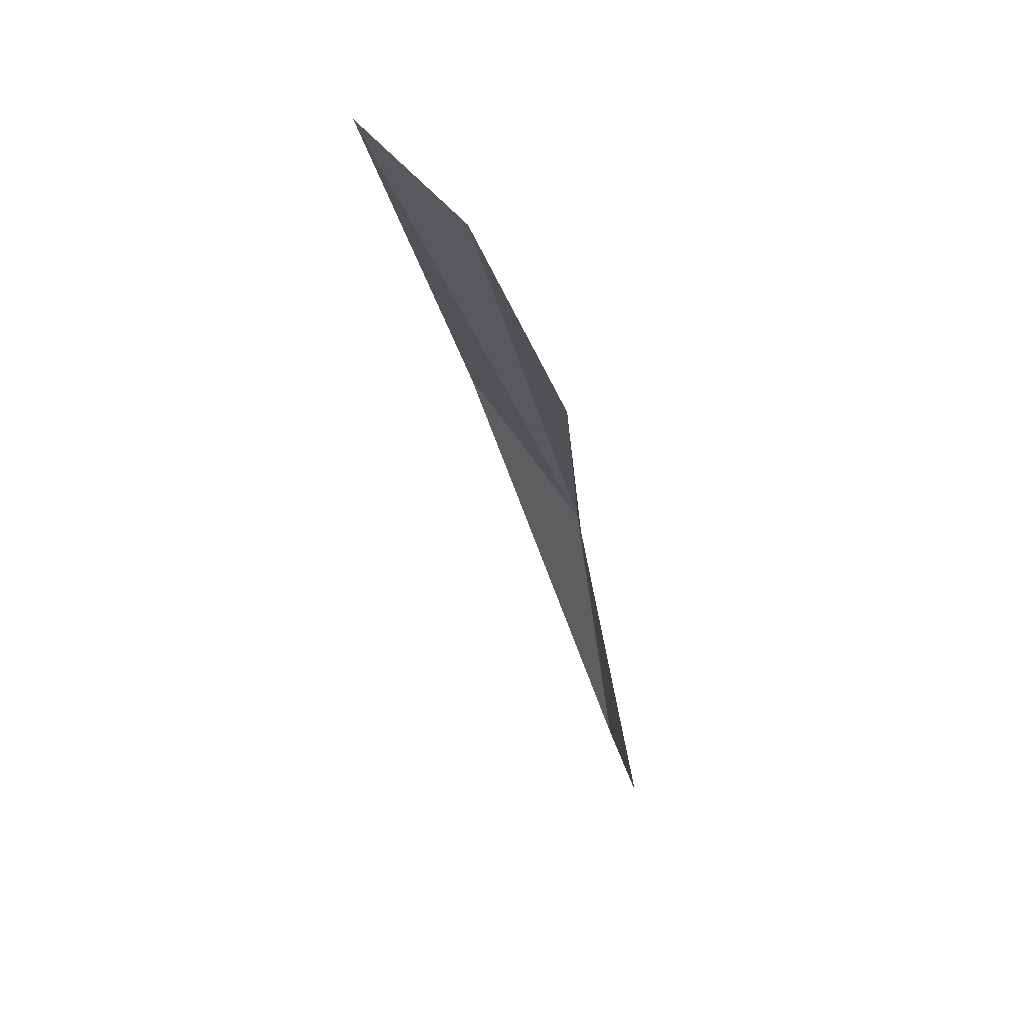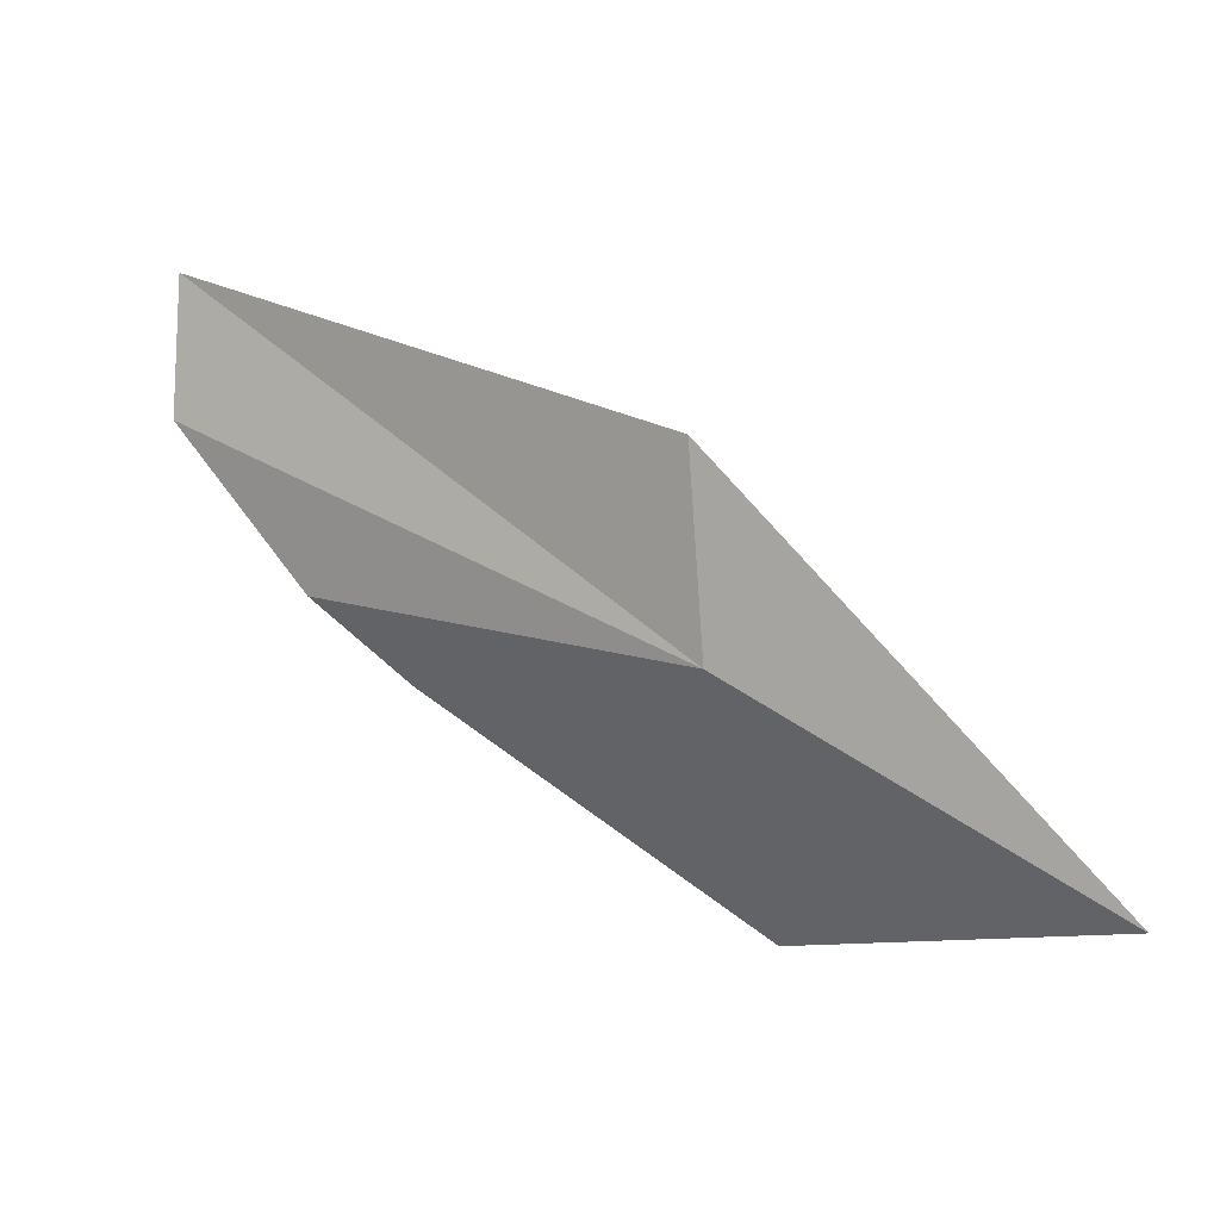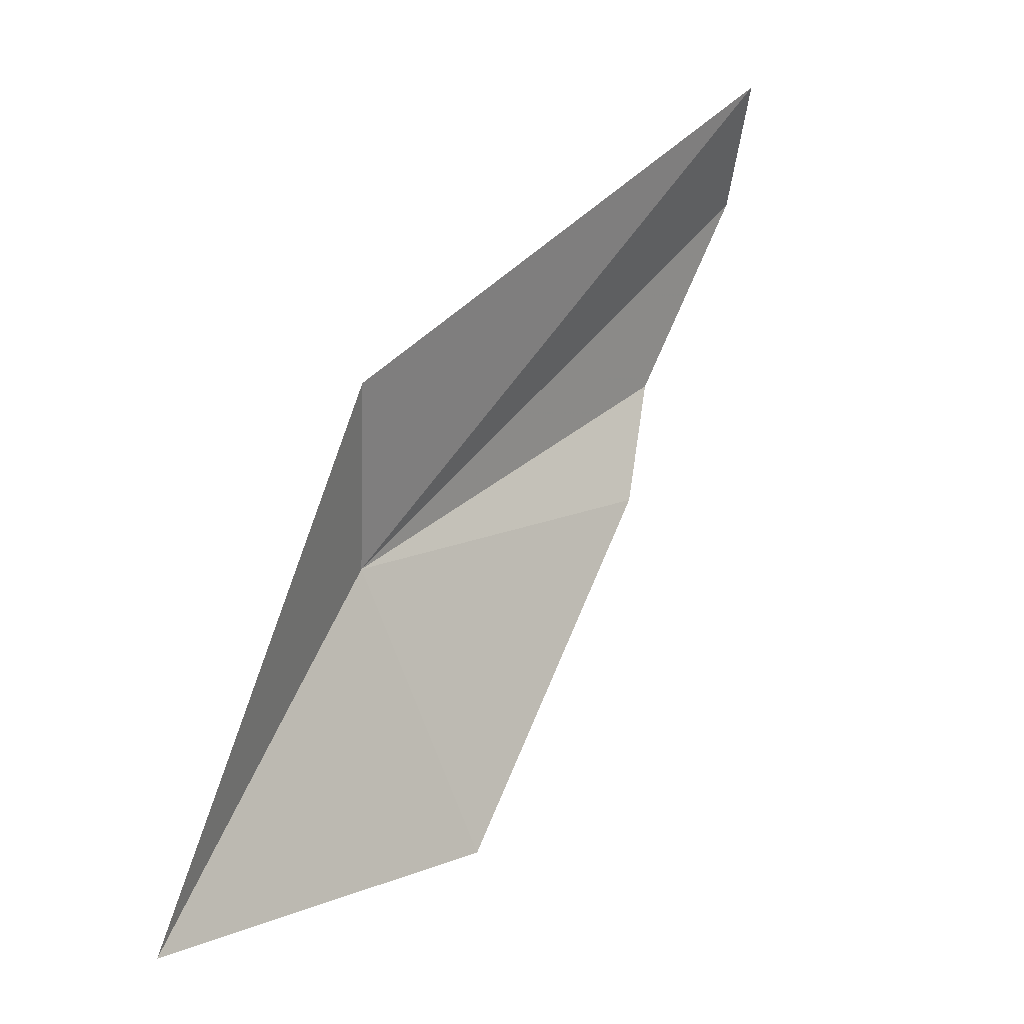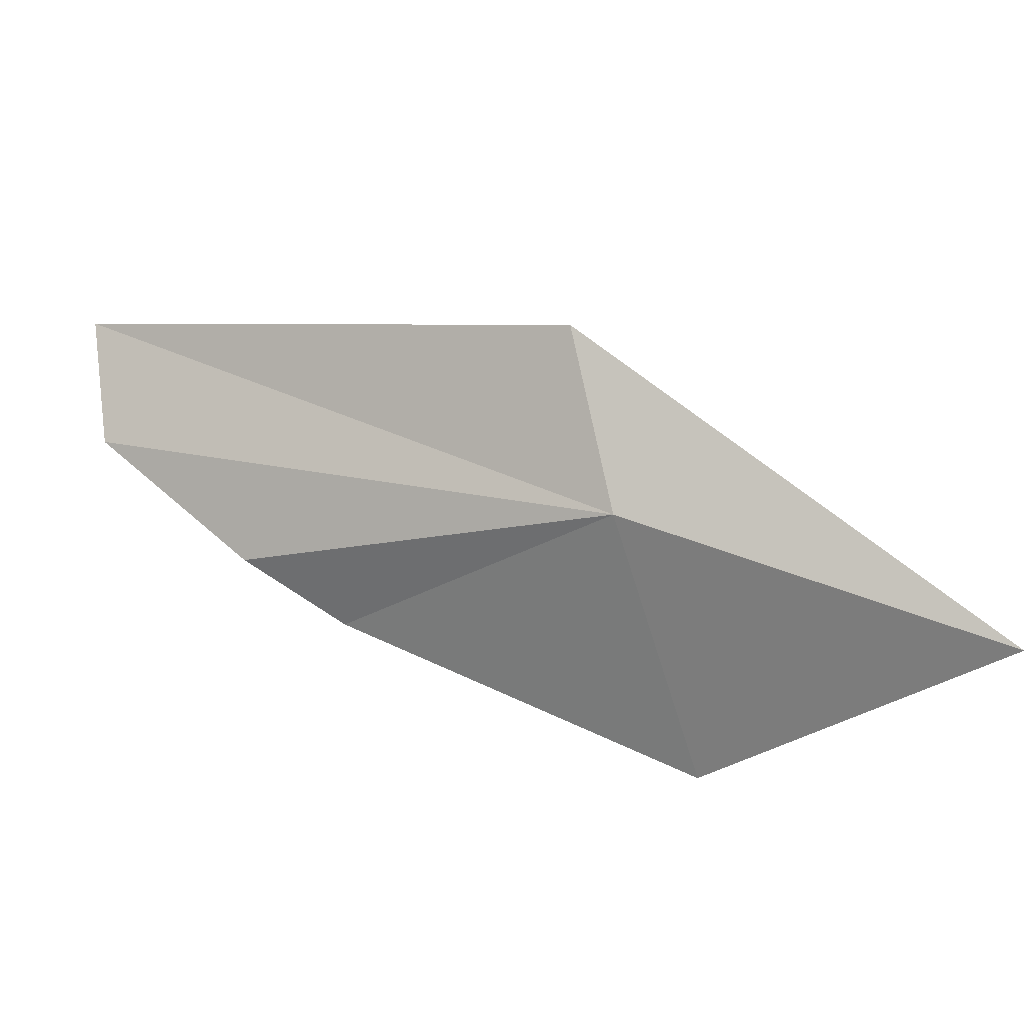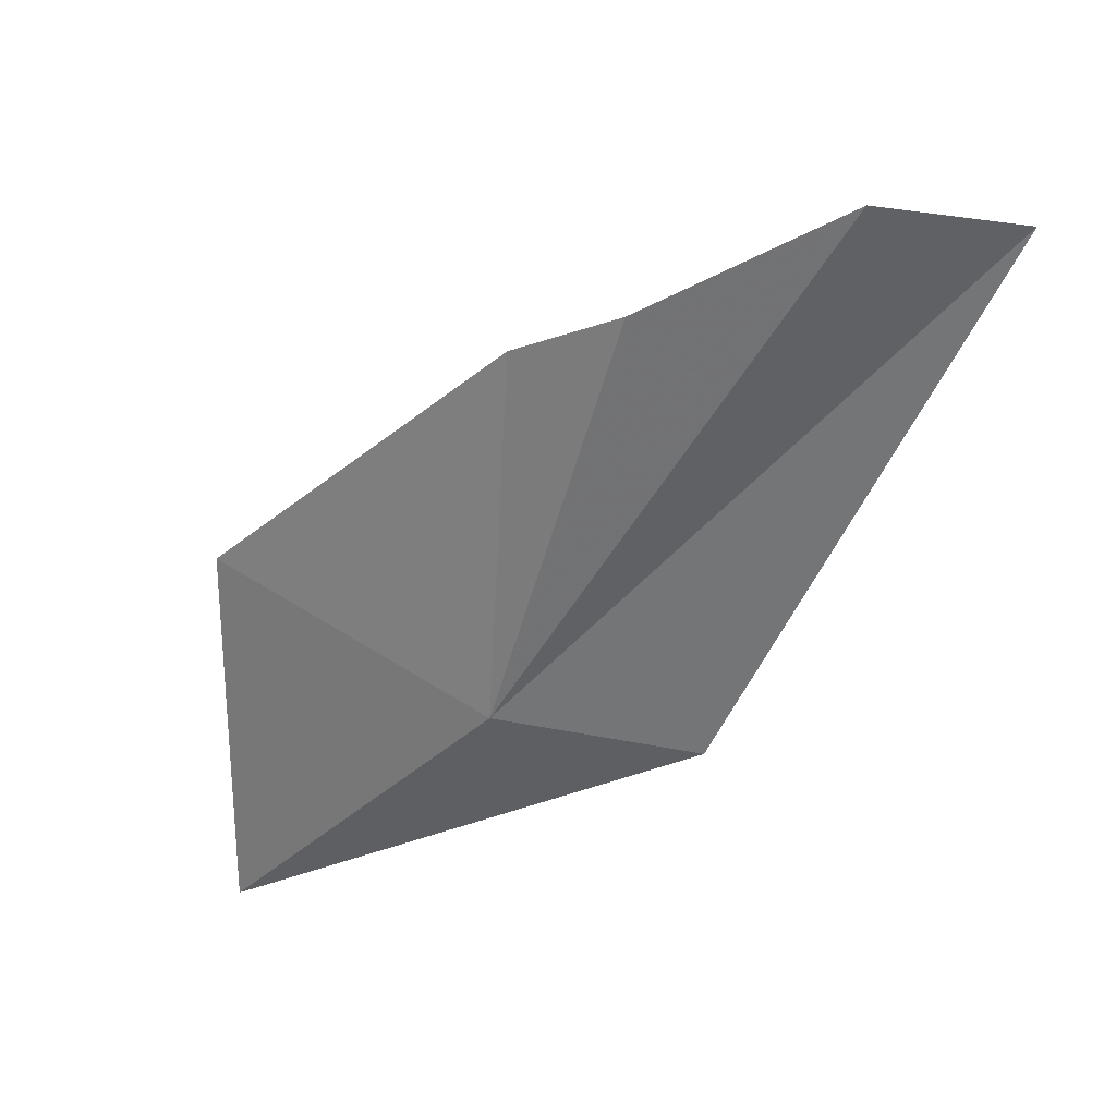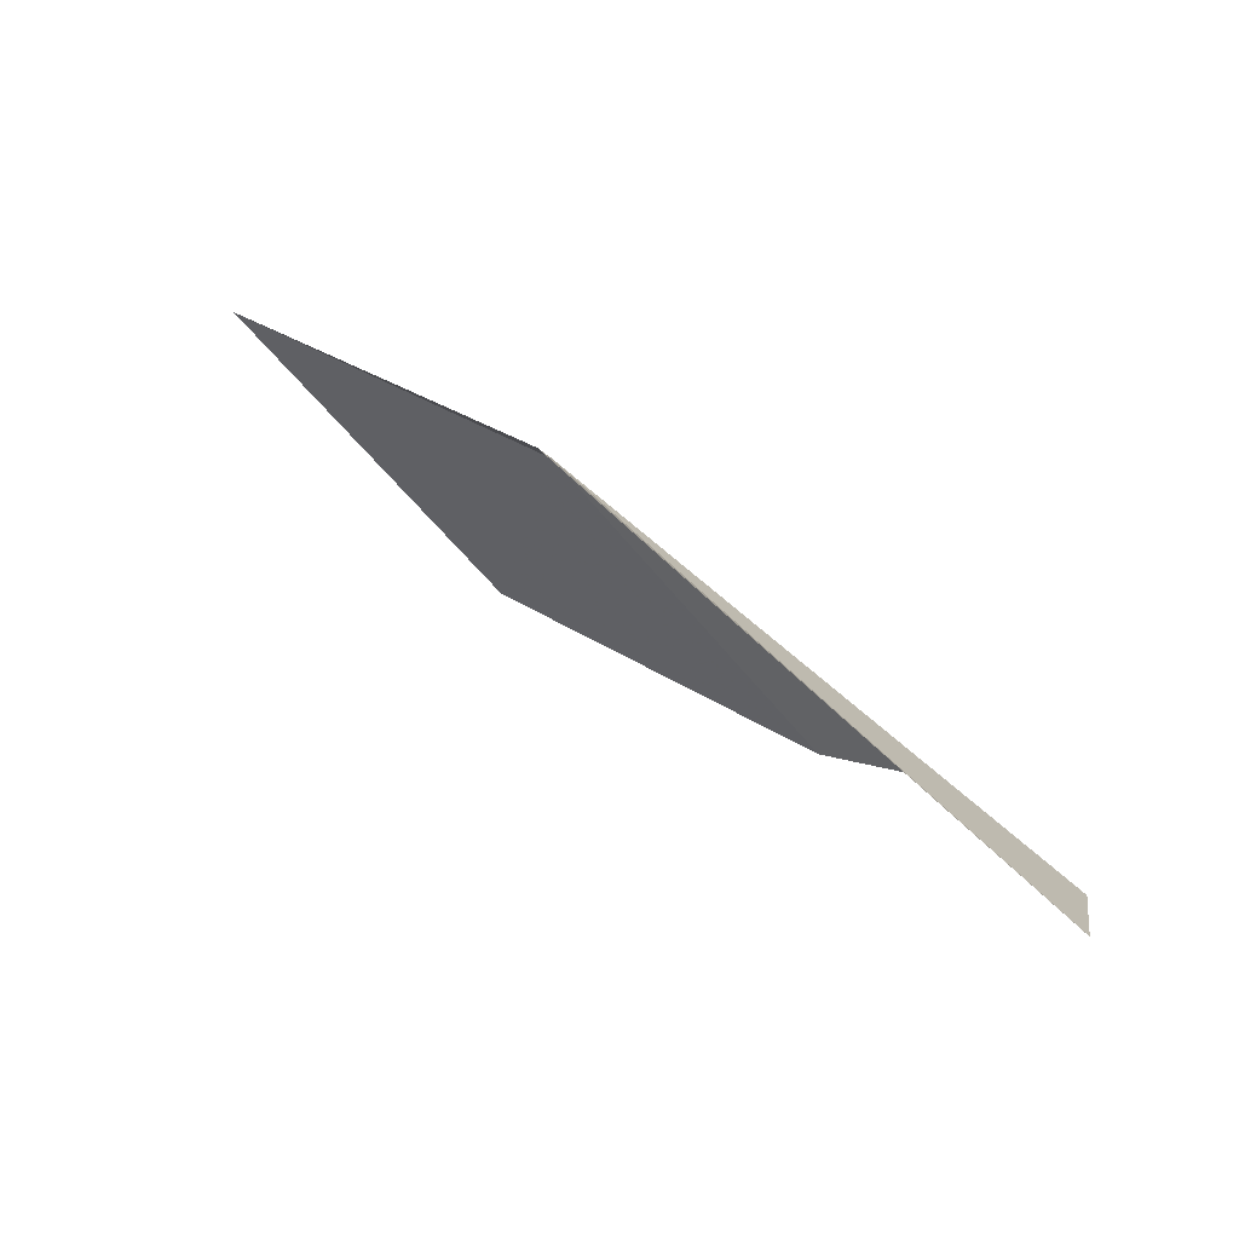
<metadata>
{"format":"obj","ext":"obj","renderer":"f3d","projection":"perspective","resolution":1024,"background":"white","views":[{"elev":-33.2,"azim":144.6,"up":"+Z"},{"elev":52.6,"azim":-100.4,"up":"+Z"},{"elev":-65.3,"azim":42.7,"up":"+Y"},{"elev":37.5,"azim":-112.5,"up":"+Z"},{"elev":75.8,"azim":-36.3,"up":"+Y"},{"elev":46.2,"azim":88.2,"up":"+Z"}]}
</metadata>
<code>
v -24.55 -7.448 49.95
v -8.738 7.785 46.9
v -4.901 6.854 50.05
v -15.33 4.107 44.54
v -18.19 1.02 42.46
v -28.65 -9.427 39.61
v -34.76 -18.63 47.91
v -19.53 -7.858 55.02
f 1 3 2
f 1 2 4
f 1 4 5
f 1 5 6
f 1 6 7
f 1 7 8
f 1 8 3

</code>
